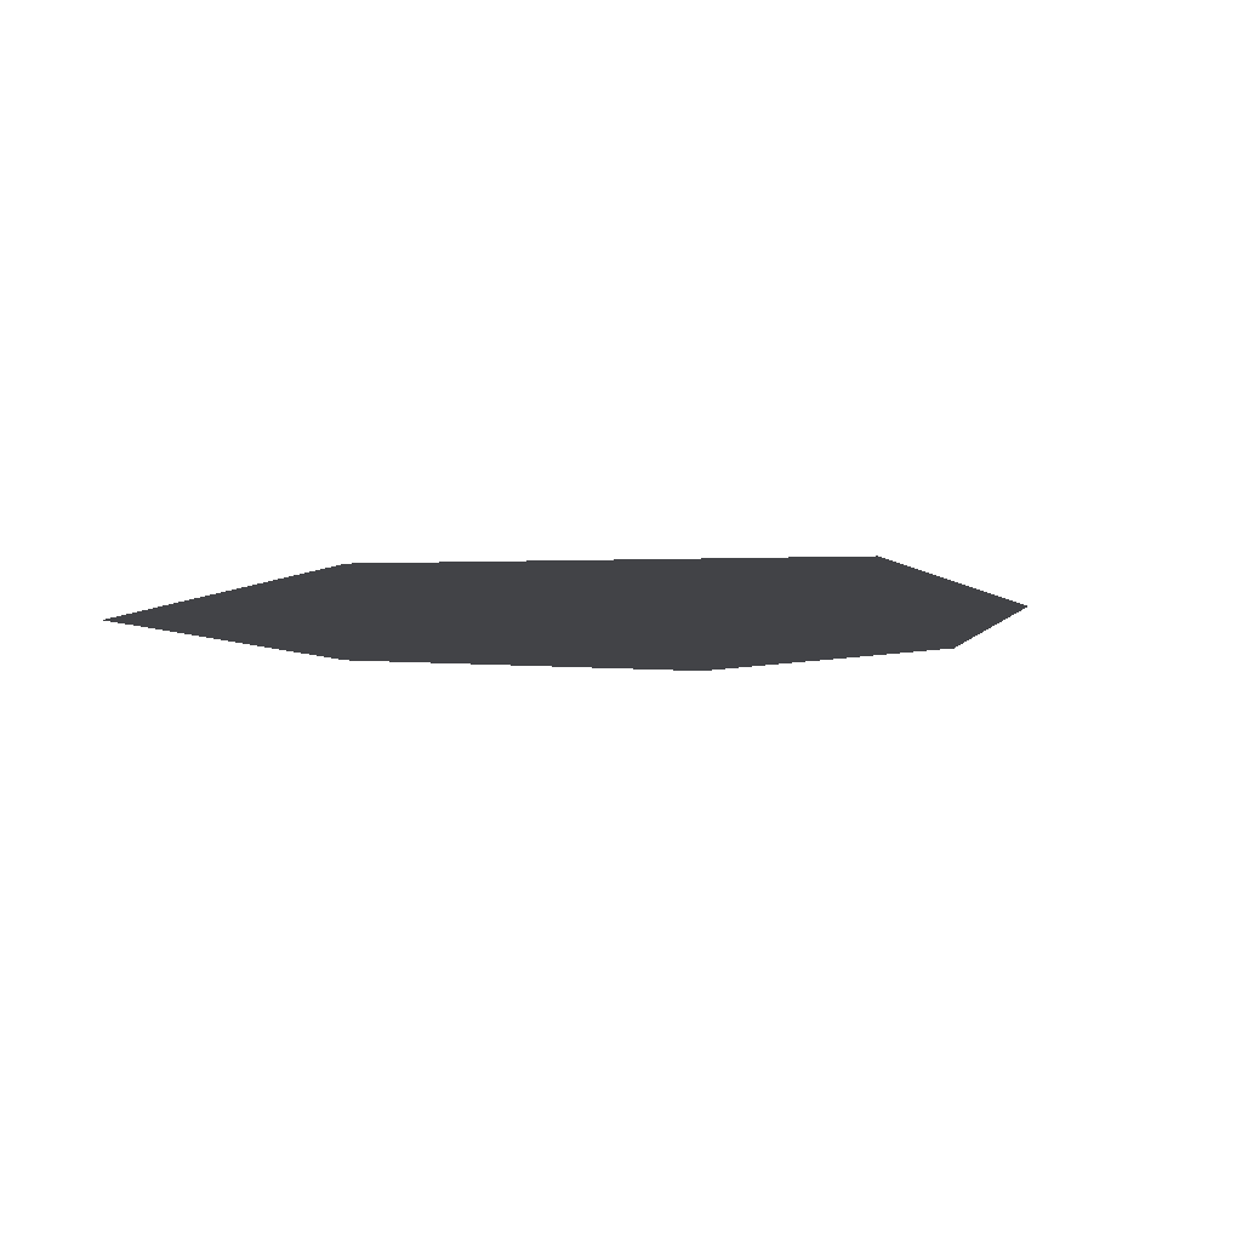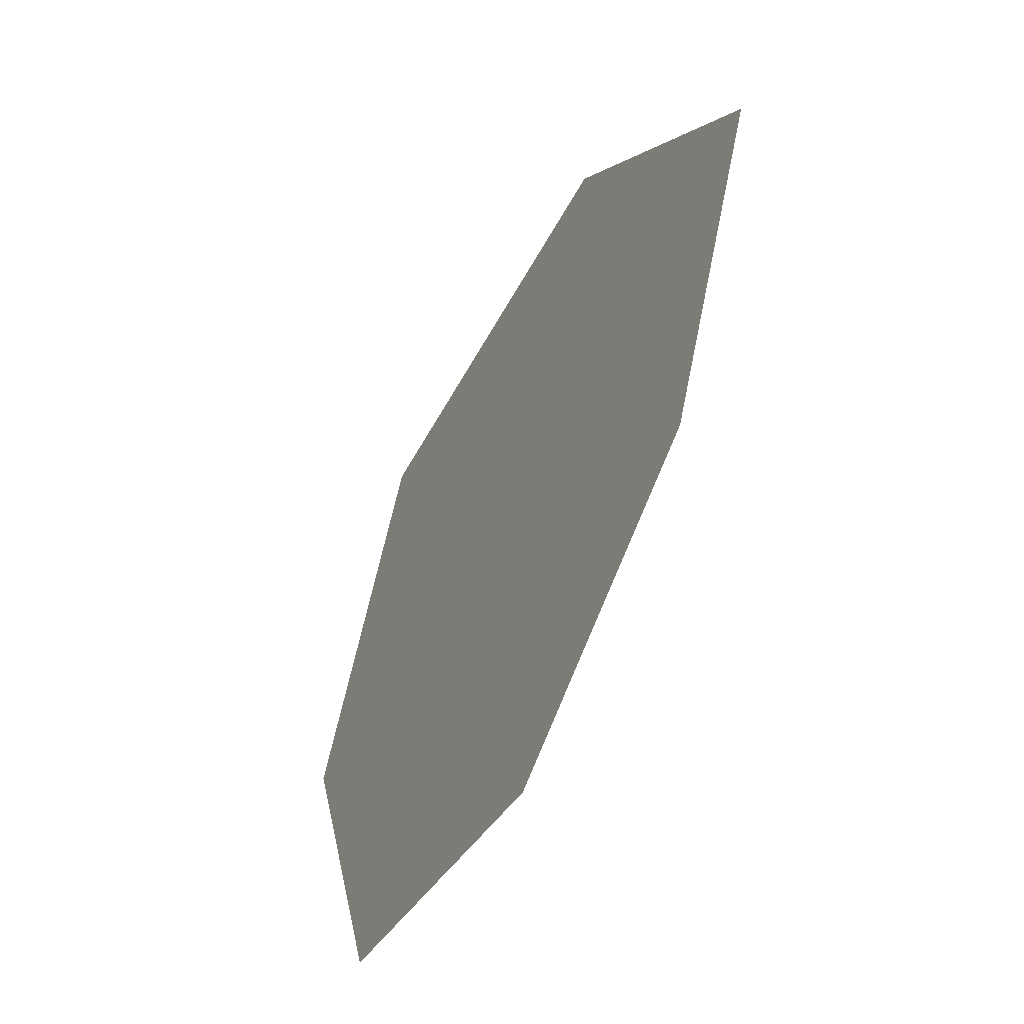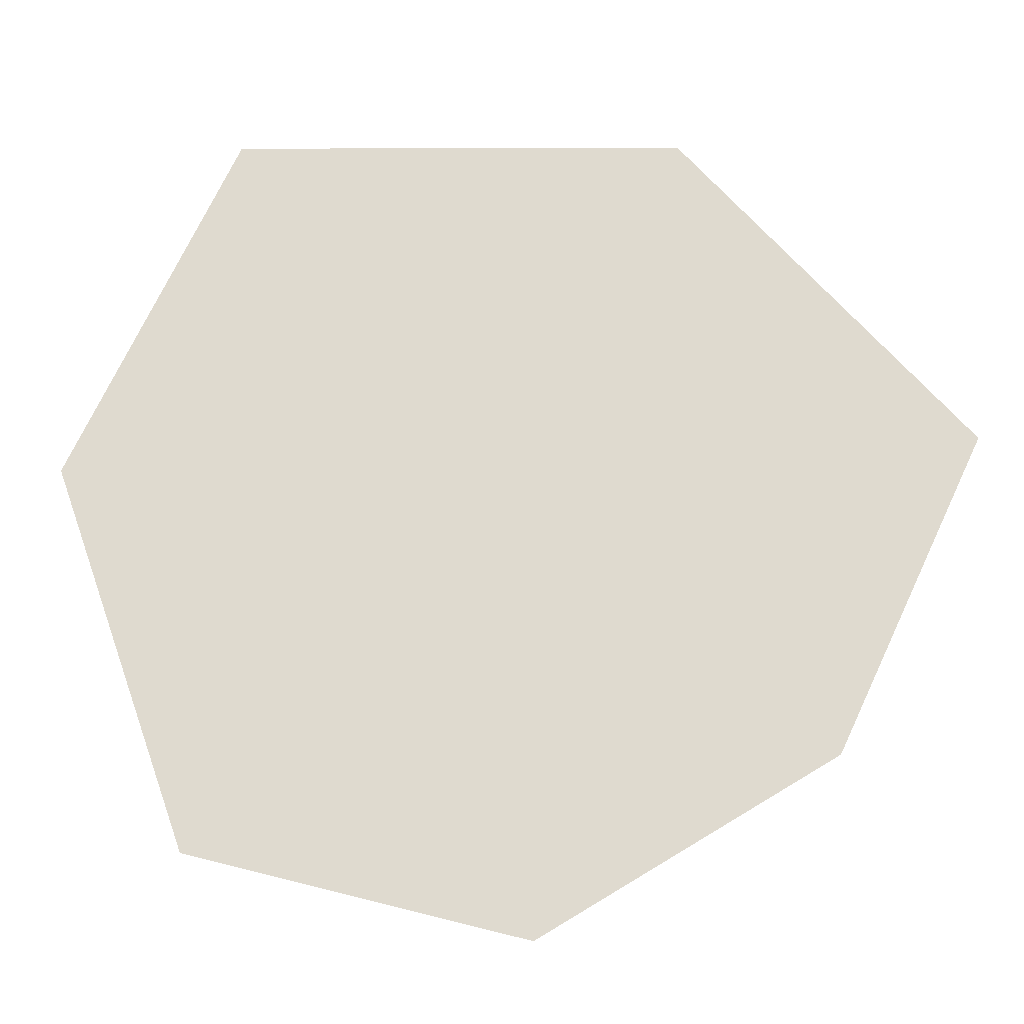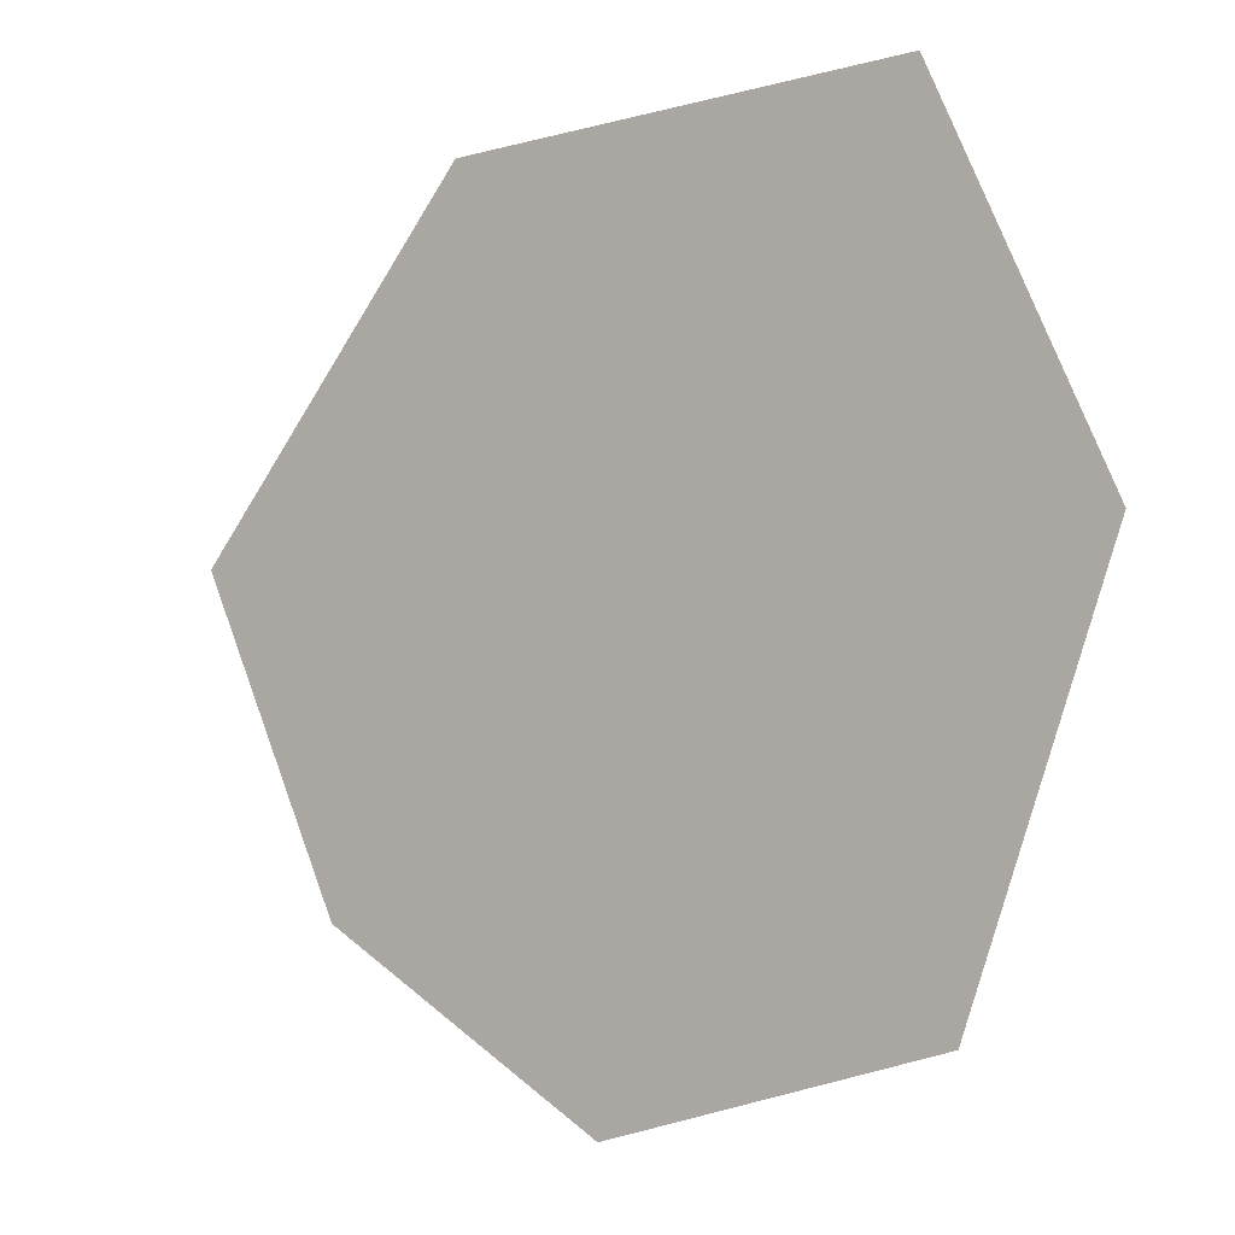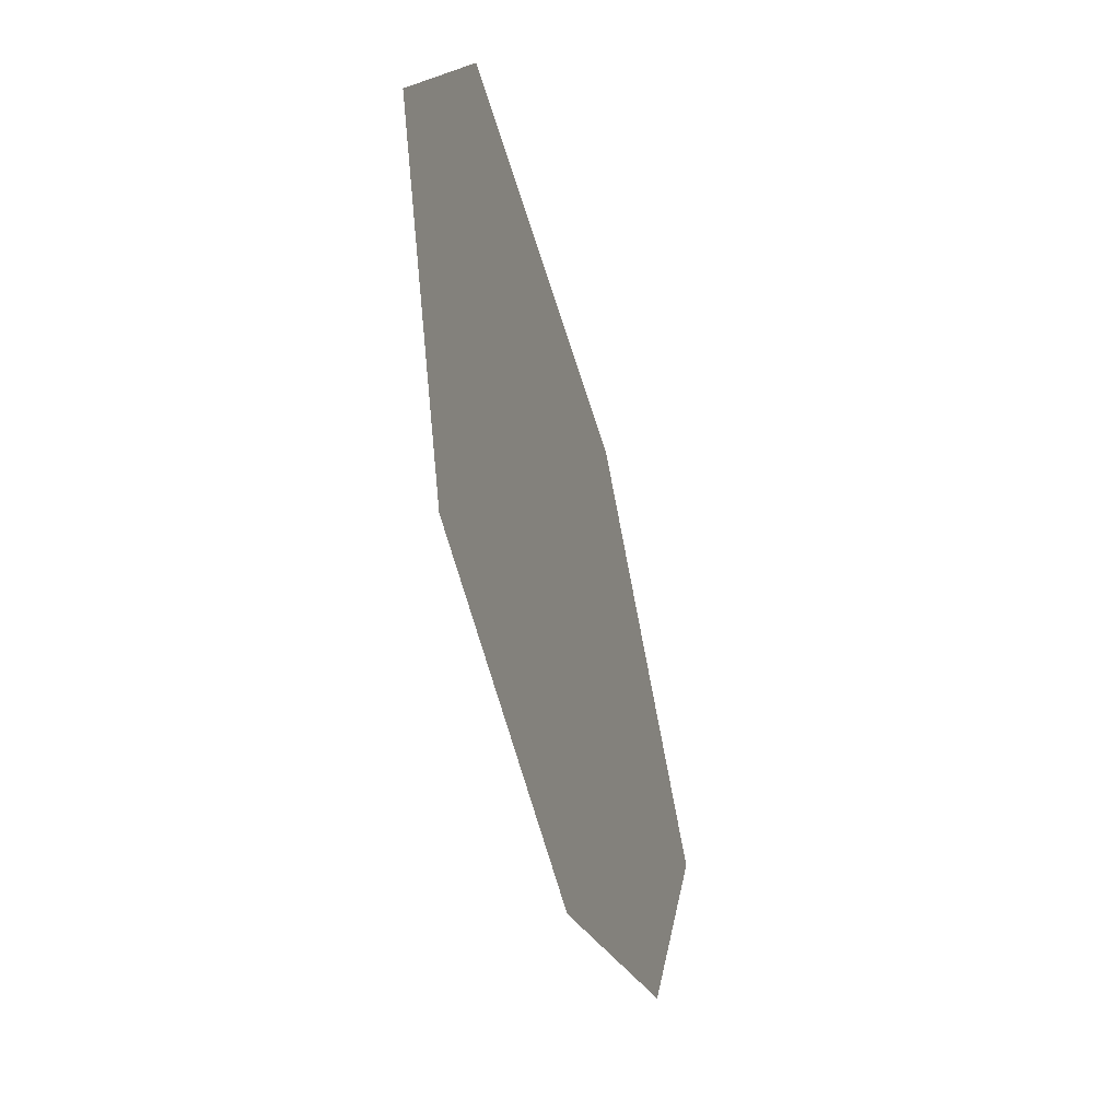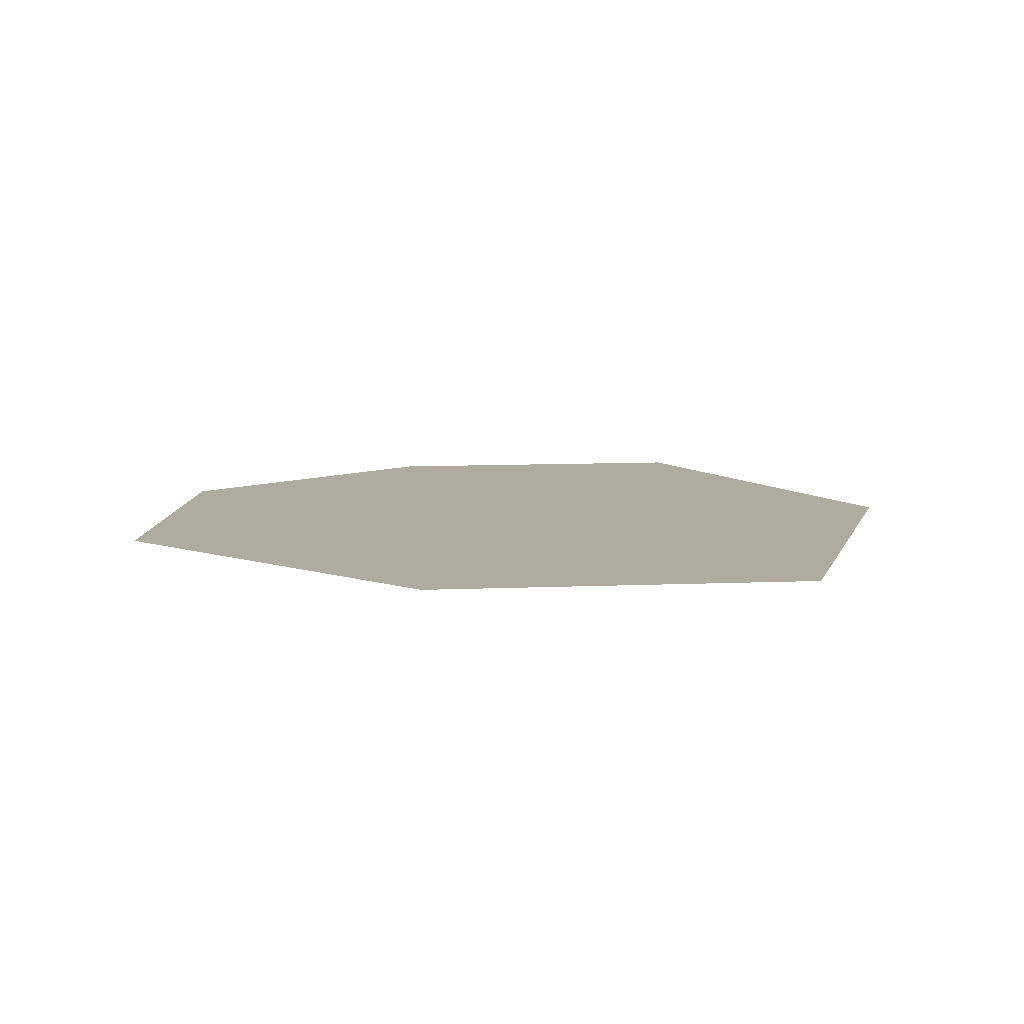
<metadata>
{"format":"obj","ext":"obj","renderer":"f3d","projection":"perspective","resolution":1024,"background":"white","views":[{"elev":-7.5,"azim":55.2,"up":"+Y"},{"elev":-54.1,"azim":63.0,"up":"+Z"},{"elev":-21.9,"azim":5.5,"up":"+Z"},{"elev":-3.6,"azim":-143.8,"up":"+Z"},{"elev":-52.3,"azim":-73.7,"up":"+Z"},{"elev":9.7,"azim":-71.1,"up":"+Y"}]}
</metadata>
<code>
o world-oasis.013
v 5.462 -0.7289 -3.423
v 3.644 -0.7289 -7.284
v 0.1171 -0.7289 -9.356
v -3.973 -0.7289 -8.249
v -5.714 -0.7289 -3.395
v -3.635 -0.7289 1.041
v 1.98 -0.7289 0.7431
f 7 1 2 3 4 5 6

</code>
